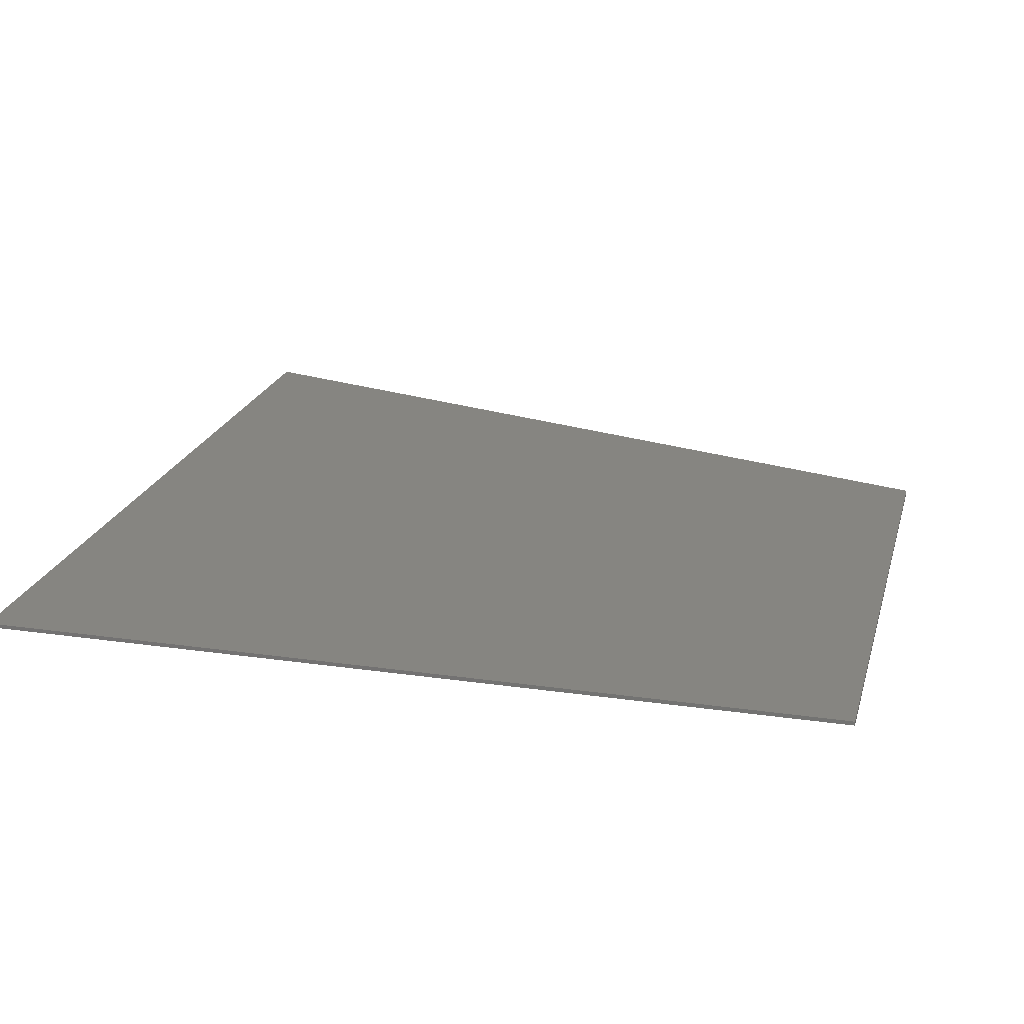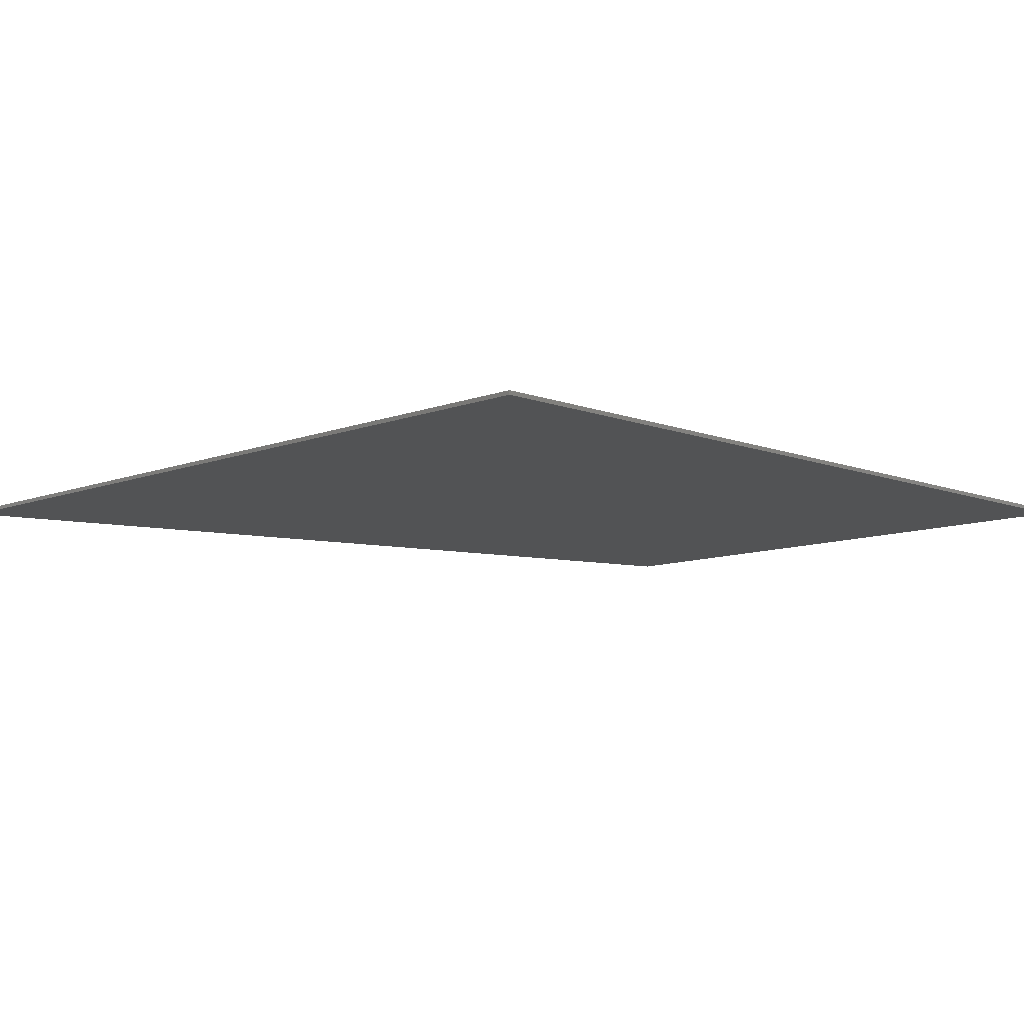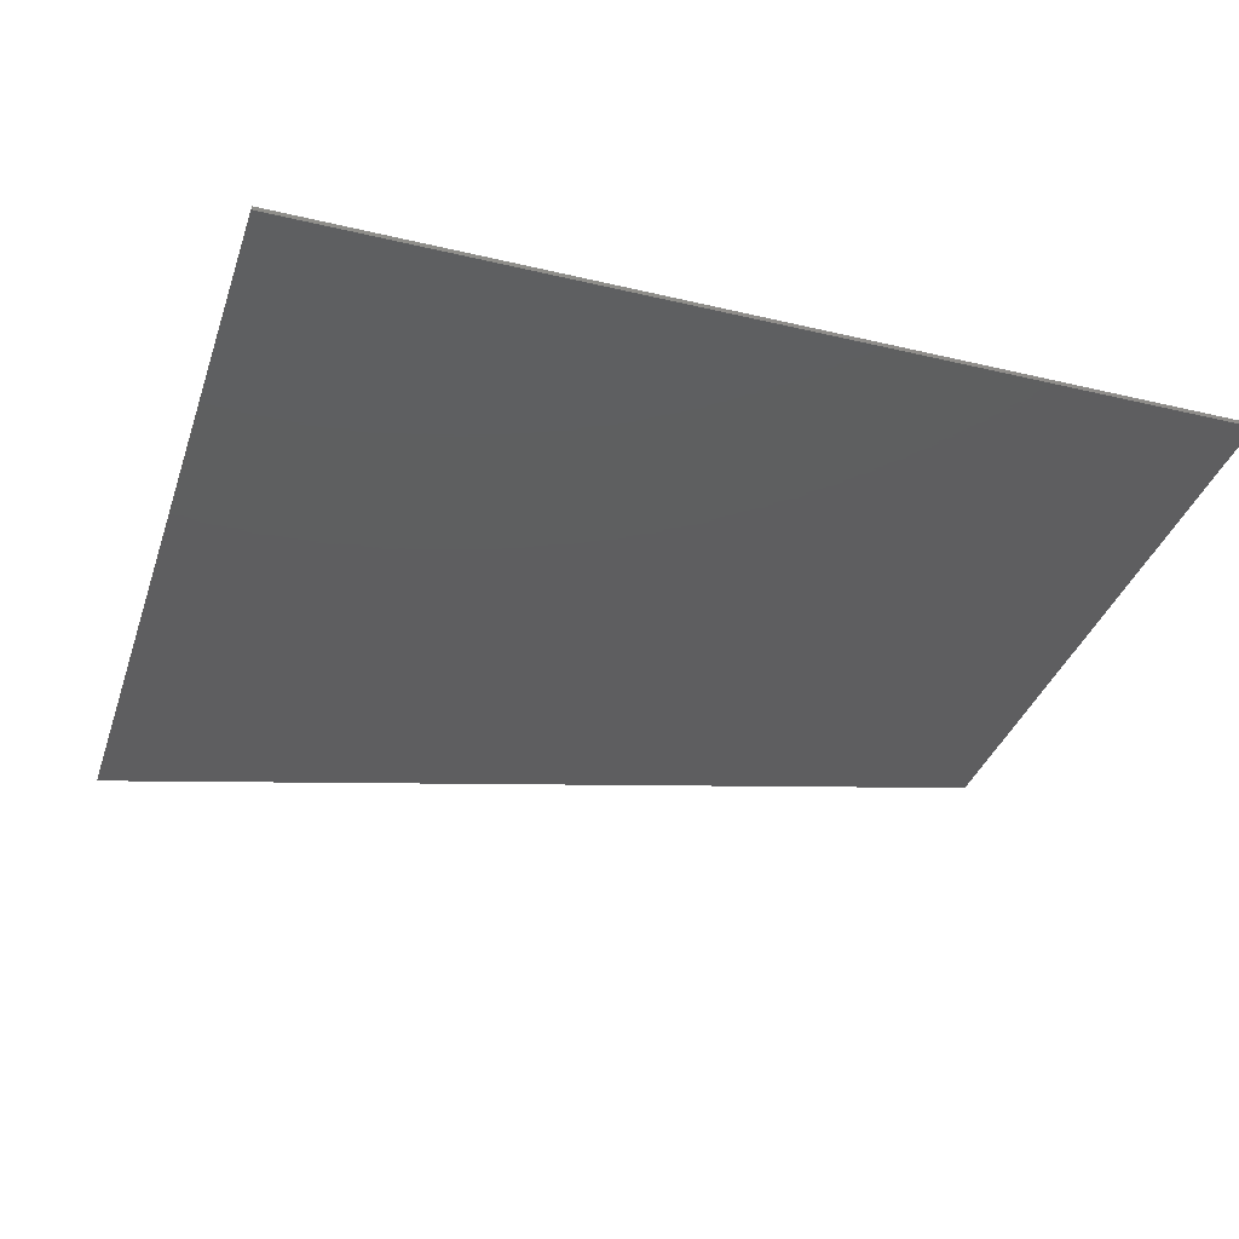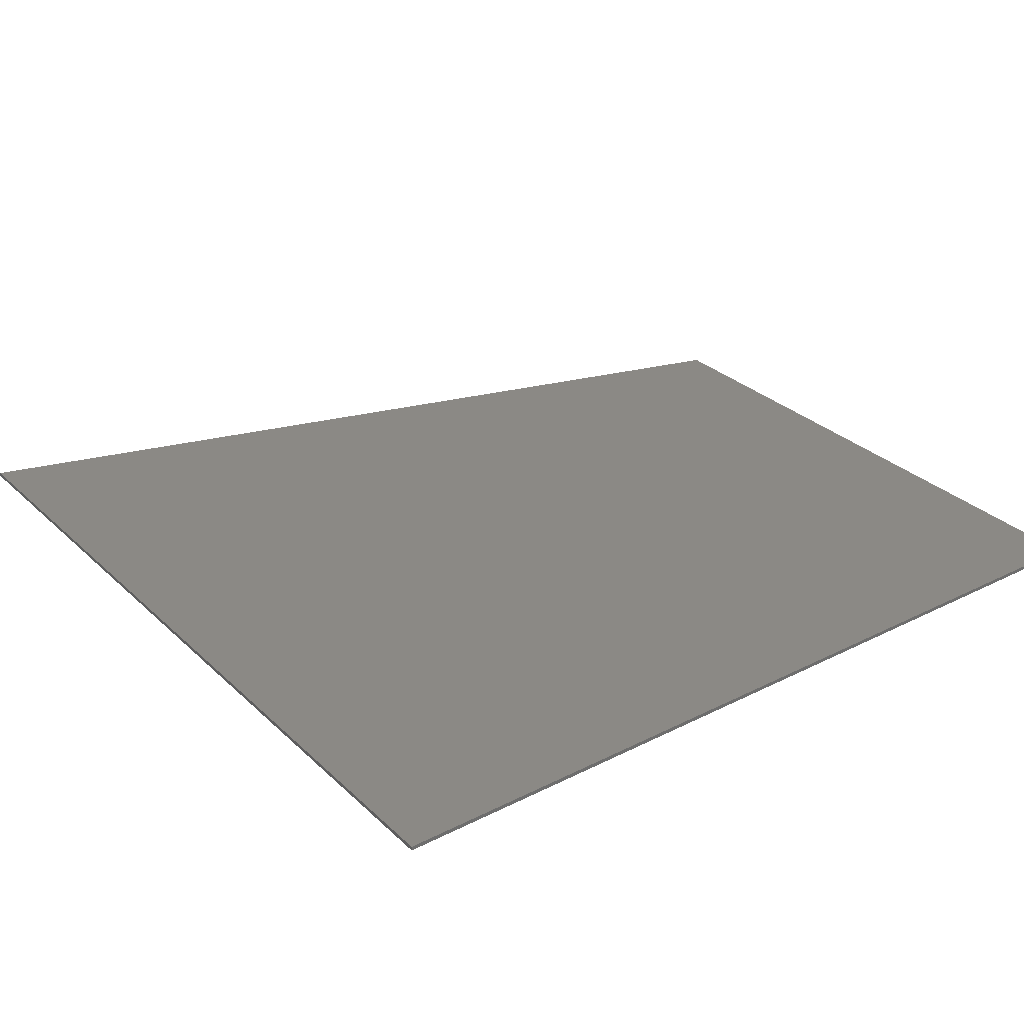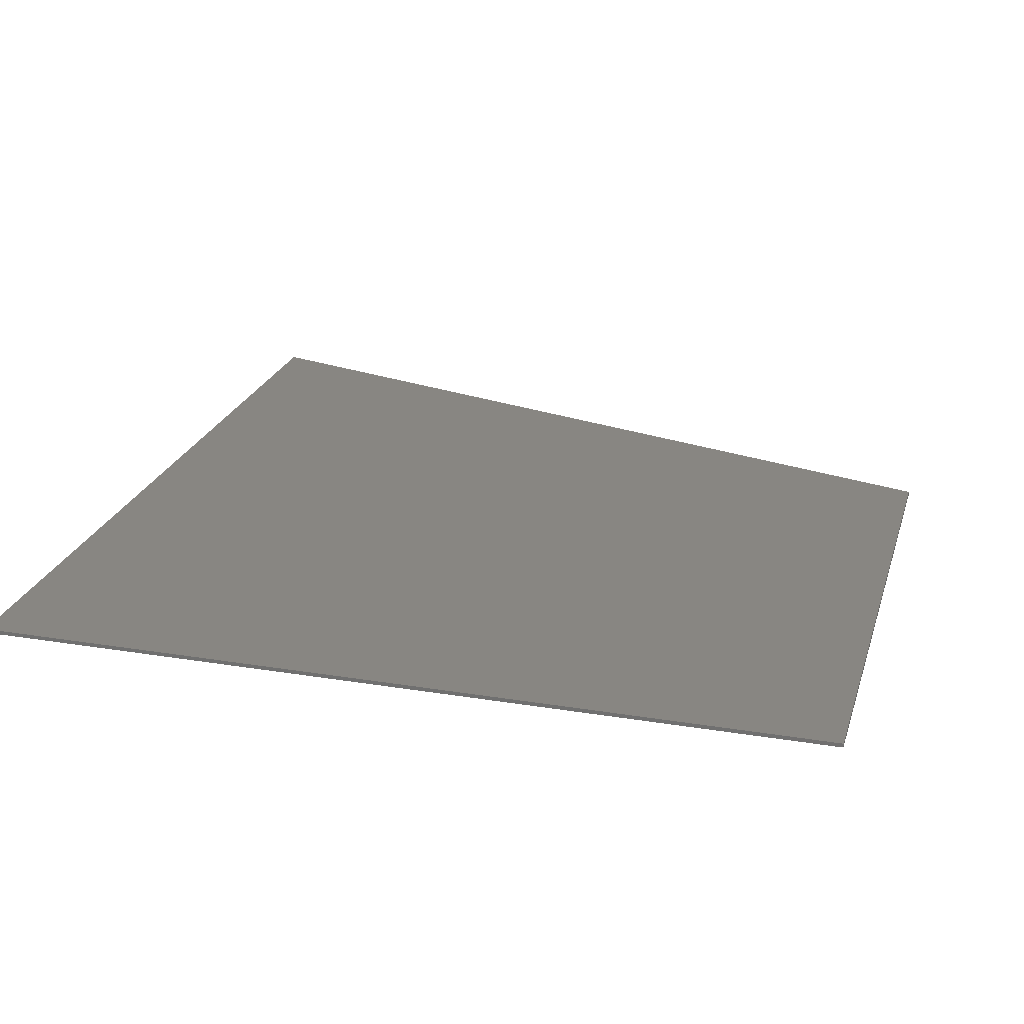
<metadata>
{"format":"stl","ext":"stl","renderer":"f3d","projection":"perspective","resolution":1024,"background":"white","views":[{"elev":21.4,"azim":-75.6,"up":"+Y"},{"elev":-9.6,"azim":-134.8,"up":"+Y"},{"elev":-35.8,"azim":-107.4,"up":"+Y"},{"elev":29.7,"azim":-126.6,"up":"+Y"},{"elev":23.5,"azim":-74.5,"up":"+Y"}]}
</metadata>
<code>
# stl→obj: 241 verts, 478 faces
v 4.8 0 12.4
v 4.8 -0.1 12.4
v 11.2 -0.1 -9.2
v 11.2 0 -9.2
v -10.4 0 12.4
v -10.4 -0.1 12.4
v -10.4 0 -9.2
v -10.4 -0.1 -9.2
v 0.9792 -0.1 -5.32
v 0.7912 -0.1 -4.624
v 0.5956 -0.1 -4.492
v 0.858 -0.1 -5.464
v 1.747 -0.1 -4.373
v 1.63 -0.1 -4.251
v 1.241 -0.1 -4.39
v 1.318 -0.1 -4.53
v 1.908 -0.1 -4.224
v 1.794 -0.1 -4.076
v 1.996 -0.1 -4.003
v 1.832 -0.1 -3.954
v 1.939 -0.1 -3.454
v 1.779 -0.1 -3.453
v -0.484 -0.1 5.521
v -0.644 -0.1 5.521
v -0.7228 -0.1 6.08
v -0.8632 -0.1 6.035
v -0.7292 -0.1 6.089
v -0.9036 -0.1 6.285
v -0.9948 -0.1 6.187
v -1.198 -0.1 6.308
v -1.173 -0.1 6.441
v -1.208 -0.1 6.312
v -1.725 -0.1 6.58
v -1.715 -0.1 6.438
v -2.38 -0.1 6.531
v -2.254 -0.1 6.656
v -2.442 -0.1 7.352
v -2.641 -0.1 7.496
v 1.349 -0.1 7.496
v 2.891 -0.1 7.352
v 3.012 -0.1 7.496
v 3.079 -0.1 6.656
v 3.272 -0.1 6.534
v 2.565 -0.1 6.526
v 2.652 -0.1 6.389
v 2.091 -0.1 6.052
v 2.25 -0.1 6.22
v 2.133 -0.1 6.343
v 1.968 -0.1 6.185
v 1.889 -0.1 5.968
v 2.053 -0.1 5.921
v 2.106 -0.1 5.432
v 1.946 -0.1 5.432
v 4.371 -0.1 -3.552
v 4.531 -0.1 -3.552
v 4.614 -0.1 -4.11
v 4.75 -0.1 -4.059
v 4.904 -0.1 -4.221
v 4.748 -0.1 -4.264
v 5.051 -0.1 -4.463
v 5.098 -0.1 -4.338
v 6.25 -0.1 -4.494
v 5.55 -0.1 -4.427
v 5.571 -0.1 -4.57
v 6.124 -0.1 -4.624
v 6.312 -0.1 -5.32
v 6.511 -0.1 -5.464
v -5.591 -0.1 -4.492
v -5.396 -0.1 -4.624
v -4.869 -0.1 -4.53
v -4.946 -0.1 -4.39
v -4.392 -0.1 -4.076
v -4.558 -0.1 -4.251
v -4.44 -0.1 -4.373
v -4.278 -0.1 -4.224
v -4.191 -0.1 -4.003
v -4.355 -0.1 -3.954
v -4.248 -0.1 -3.454
v -4.408 -0.1 -3.453
v -6.671 -0.1 5.521
v -6.831 -0.1 5.521
v -6.91 -0.1 6.08
v -7.05 -0.1 6.035
v -6.916 -0.1 6.089
v -7.09 -0.1 6.285
v -7.182 -0.1 6.187
v -7.385 -0.1 6.308
v -7.36 -0.1 6.441
v -7.394 -0.1 6.312
v -8.567 -0.1 6.531
v -7.902 -0.1 6.438
v -7.912 -0.1 6.58
v -8.441 -0.1 6.656
v -8.629 -0.1 7.352
v -8.828 -0.1 7.496
v -3.296 -0.1 7.352
v -3.175 -0.1 7.496
v -3.108 -0.1 6.656
v -2.915 -0.1 6.534
v -3.622 -0.1 6.526
v -3.535 -0.1 6.389
v -4.096 -0.1 6.052
v -3.937 -0.1 6.22
v -4.054 -0.1 6.343
v -4.219 -0.1 6.185
v -4.298 -0.1 5.968
v -4.134 -0.1 5.921
v -4.081 -0.1 5.432
v -4.241 -0.1 5.432
v -1.816 -0.1 -3.552
v -1.656 -0.1 -3.552
v -1.574 -0.1 -4.11
v -1.438 -0.1 -4.059
v -1.283 -0.1 -4.221
v -1.439 -0.1 -4.264
v -1.136 -0.1 -4.463
v -1.088 -0.1 -4.338
v 0.0624 -0.1 -4.494
v -0.6364 -0.1 -4.427
v -0.6156 -0.1 -4.57
v -0.0624 -0.1 -4.624
v 0.1256 -0.1 -5.32
v 0.3244 -0.1 -5.464
v -5.329 -0.1 -5.464
v -5.208 -0.1 -5.32
v -2.293 -0.1 9.552
v -1.405 -0.1 10.35
v -2.407 -0.1 9.796
v -2.358 -0.1 9.662
v -2.312 -0.1 11.13
v -2.192 -0.1 11.14
v 2.362 -0.1 8.92
v 1.772 -0.1 11.1
v -5.154 -0.1 11.1
v -4.548 -0.1 11.1
v -2.613 -0.1 11.08
v -1.715 -0.1 10.73
v -2.525 -0.1 10.23
v -2.009 -0.1 10.8
v -2.1 -0.1 10.8
v -2.546 -0.1 10.35
v -8.764 -0.1 11.1
v -7.244 -0.1 11.1
v -1.827 -0.1 10.77
v -2.246 -0.1 10.78
v -1.2 -0.1 9.514
v -1.349 -0.1 9.277
v -1.288 -0.1 9.315
v -1.209 -0.1 9.442
v -7.614 -0.1 8.92
v -8.355 -0.1 8.92
v -6.47 -0.1 11.1
v -1.746 -0.1 11.1
v -0.6116 -0.1 11.1
v -0.022 -0.1 8.92
v -0.9268 -0.1 9.002
v -1.16 -0.1 8.925
v -4.72 -0.1 10.59
v -4.855 -0.1 9.734
v -4.112 -0.1 9.734
v -4.708 -0.1 10.59
v -0.7812 -0.1 9.096
v -2.478 -0.1 10.64
v -2.525 -0.1 10.55
v -2.546 -0.1 10.46
v -2.35 -0.1 10.75
v -9.536 -0.1 11.1
v -8.946 -0.1 8.92
v 1.182 -0.1 11.1
v -0.0204 -0.1 11.1
v -2.427 -0.1 10.7
v -7.217 -0.1 8.92
v -5.88 -0.1 8.92
v -6.472 -0.1 8.92
v -1.446 -0.1 10.47
v -1.634 -0.1 10.68
v -1.496 -0.1 10.55
v -1.621 -0.1 10.67
v -3.546 -0.1 8.92
v -2.948 -0.1 8.92
v -1.553 -0.1 10.62
v -1.554 -0.1 8.888
v 1.772 -0.1 8.92
v 0.5692 -0.1 8.92
v -1.94 -0.1 8.925
v -2.218 -0.1 9.006
v -0.83 -0.1 10.35
v -0.648 -0.1 9.664
v -0.6416 -0.1 9.655
v -0.8284 -0.1 10.36
v -1.221 -0.1 9.664
v -1.21 -0.1 9.613
v -1.646 -0.1 9.226
v -1.452 -0.1 9.244
v -1.917 -0.1 9.269
v -1.786 -0.1 9.237
v -2.132 -0.1 9.386
v -2.029 -0.1 9.318
v -2.217 -0.1 9.46
v 1.436 -0.1 10.17
v 0.2332 -0.1 10.17
v -0.7052 -0.1 9.175
v -0.6468 -0.1 9.274
v -0.616 -0.1 9.384
v -0.6128 -0.1 9.507
v 1.527 -0.1 9.828
v 0.3244 -0.1 9.828
v -0.8692 -0.1 10.49
v -0.9356 -0.1 10.61
v -1.024 -0.1 10.73
v -1.134 -0.1 10.83
v -1.281 -0.1 10.93
v -1.466 -0.1 11.02
v -1.265 -0.1 9.336
v -1.231 -0.1 9.385
v -5.579 -0.1 8.92
v -4.981 -0.1 8.92
v -3.873 -0.1 9.391
v -8.531 -0.1 9.571
v -8.846 -0.1 10.53
v -8.834 -0.1 10.53
v -6.648 -0.1 9.571
v -6.851 -0.1 10.54
v -6.864 -0.1 10.54
v -7.578 -0.1 9.494
v -7.566 -0.1 9.494
v -2.456 -0.1 9.122
v -2.488 -0.1 9.142
v -2.815 -0.1 11
v -4.908 -0.1 9.391
v -3.113 -0.1 10.23
v -2.996 -0.1 9.794
v -2.966 -0.1 9.701
v -2.889 -0.1 9.54
v -2.794 -0.1 9.406
v -2.663 -0.1 9.272
v -2.965 -0.1 10.88
v -3.004 -0.1 10.84
v -3.091 -0.1 10.7
v -3.135 -0.1 10.56
v -3.144 -0.1 10.41
f 1 2 3
f 3 4 1
f 2 1 5
f 5 6 2
f 6 5 7
f 7 8 6
f 8 7 4
f 4 3 8
f 5 1 4
f 4 7 5
f 9 10 11
f 11 12 9
f 13 14 15
f 15 16 13
f 11 10 16
f 16 15 11
f 13 17 18
f 18 14 13
f 17 19 20
f 20 18 17
f 19 21 22
f 22 20 19
f 21 23 24
f 24 22 21
f 23 25 26
f 26 24 23
f 27 28 29
f 29 26 27
f 26 25 27
f 30 31 32
f 29 28 31
f 31 30 29
f 33 34 32
f 32 31 33
f 35 34 33
f 33 36 35
f 36 37 38
f 38 35 36
f 39 38 37
f 37 40 39
f 40 41 39
f 40 42 43
f 43 41 40
f 43 42 44
f 44 45 43
f 46 47 48
f 48 49 46
f 45 44 48
f 48 47 45
f 49 50 51
f 51 46 49
f 52 51 50
f 50 53 52
f 53 54 55
f 55 52 53
f 54 56 57
f 57 55 54
f 58 57 56
f 56 59 58
f 59 60 61
f 61 58 59
f 62 63 64
f 64 65 62
f 61 60 64
f 64 63 61
f 65 66 67
f 67 62 65
f 67 66 9
f 9 12 67
f 68 69 70
f 70 71 68
f 72 73 74
f 74 75 72
f 71 70 74
f 74 73 71
f 75 76 77
f 77 72 75
f 76 78 79
f 79 77 76
f 78 80 81
f 81 79 78
f 80 82 83
f 83 81 80
f 84 85 86
f 86 83 84
f 83 82 84
f 87 88 89
f 86 85 88
f 88 87 86
f 90 91 92
f 92 93 90
f 89 88 92
f 92 91 89
f 93 94 95
f 95 90 93
f 96 97 95
f 95 94 96
f 96 98 99
f 99 97 96
f 99 98 100
f 100 101 99
f 102 103 104
f 104 105 102
f 101 100 104
f 104 103 101
f 105 106 107
f 107 102 105
f 108 107 106
f 106 109 108
f 109 110 111
f 111 108 109
f 110 112 113
f 113 111 110
f 114 113 112
f 112 115 114
f 115 116 117
f 117 114 115
f 118 119 120
f 120 121 118
f 117 116 120
f 120 119 117
f 121 122 123
f 123 118 121
f 68 124 125
f 125 69 68
f 123 122 125
f 125 124 123
f 34 24 26
f 26 32 34
f 126 127 128
f 128 129 126
f 62 55 57
f 57 63 62
f 2 6 130
f 130 131 2
f 132 2 133
f 134 135 130
f 130 6 134
f 135 136 130
f 108 103 102
f 102 107 108
f 137 138 128
f 128 127 137
f 86 87 89
f 89 83 86
f 73 77 79
f 79 71 73
f 139 140 141
f 141 138 139
f 6 142 143
f 63 57 58
f 58 61 63
f 47 46 51
f 137 144 139
f 139 138 137
f 141 140 145
f 146 147 148
f 148 149 146
f 95 150 151
f 6 8 90
f 90 95 6
f 6 152 134
f 2 131 153
f 153 154 2
f 39 155 156
f 156 157 39
f 158 159 160
f 160 161 158
f 155 162 156
f 113 114 117
f 6 143 152
f 163 164 165
f 165 166 163
f 141 145 166
f 166 165 141
f 77 73 72
f 6 167 142
f 95 168 167
f 167 6 95
f 2 132 41
f 2 169 133
f 2 170 169
f 166 171 163
f 2 154 170
f 41 43 3
f 3 2 41
f 43 62 3
f 8 3 12
f 12 123 8
f 35 99 101
f 101 108 35
f 3 67 12
f 3 62 67
f 95 172 150
f 97 173 174
f 174 95 97
f 127 175 176
f 176 137 127
f 52 55 62
f 62 43 52
f 8 124 68
f 8 123 124
f 97 99 35
f 35 38 97
f 29 30 32
f 32 26 29
f 20 22 11
f 11 15 20
f 22 118 11
f 15 14 18
f 18 20 15
f 12 11 118
f 118 123 12
f 177 178 176
f 176 175 177
f 179 97 38
f 38 180 179
f 178 177 181
f 39 157 182
f 182 38 39
f 51 52 45
f 45 47 51
f 52 43 45
f 132 39 41
f 132 183 39
f 39 184 155
f 185 186 180
f 180 38 185
f 38 182 185
f 95 151 168
f 187 188 189
f 189 190 187
f 127 191 188
f 188 187 127
f 192 191 193
f 193 194 192
f 193 191 195
f 195 196 193
f 195 191 197
f 197 198 195
f 197 191 127
f 127 199 197
f 127 126 199
f 147 146 192
f 192 194 147
f 200 169 170
f 170 201 200
f 155 202 162
f 155 203 202
f 155 204 203
f 155 205 204
f 154 189 205
f 205 155 154
f 184 206 207
f 39 183 206
f 206 184 39
f 95 174 172
f 90 81 89
f 89 91 90
f 81 83 89
f 111 119 118
f 117 119 111
f 111 113 117
f 108 101 103
f 154 208 190
f 154 209 208
f 154 210 209
f 154 211 210
f 154 212 211
f 154 213 212
f 154 153 213
f 149 148 214
f 214 215 149
f 97 216 173
f 97 217 216
f 218 217 97
f 97 179 218
f 151 150 219
f 220 219 150
f 150 221 220
f 172 222 223
f 223 224 172
f 172 174 222
f 216 134 152
f 152 173 216
f 142 225 226
f 226 143 142
f 180 227 228
f 180 186 227
f 135 229 136
f 217 218 230
f 231 135 180
f 180 232 231
f 180 233 232
f 180 234 233
f 180 235 234
f 180 236 235
f 180 228 236
f 135 237 229
f 135 238 237
f 135 239 238
f 135 240 239
f 189 154 190
f 135 241 240
f 135 231 241
f 225 150 172
f 172 226 225
f 150 225 142
f 142 221 150
f 143 226 172
f 172 224 143
f 143 224 223
f 223 152 143
f 223 222 173
f 173 152 223
f 173 222 174
f 133 206 183
f 183 132 133
f 167 220 221
f 221 142 167
f 206 200 201
f 201 207 206
f 167 168 219
f 219 220 167
f 219 168 151
f 206 133 200
f 154 155 207
f 207 201 154
f 207 155 184
f 154 201 170
f 200 133 169
f 230 216 217
f 134 216 230
f 230 159 134
f 10 9 16
f 218 160 159
f 159 230 218
f 180 218 179
f 159 158 134
f 134 158 161
f 161 135 134
f 13 59 56
f 56 17 13
f 218 180 135
f 135 160 218
f 135 161 160
f 16 9 59
f 59 13 16
f 66 60 59
f 59 9 66
f 146 205 189
f 189 188 146
f 149 204 205
f 205 146 149
f 54 19 17
f 17 56 54
f 188 192 146
f 19 54 53
f 53 21 19
f 21 53 50
f 50 23 21
f 25 49 27
f 23 50 49
f 49 25 23
f 204 149 202
f 202 203 204
f 48 28 27
f 27 49 48
f 202 149 215
f 215 162 202
f 31 28 48
f 48 40 31
f 162 215 214
f 214 156 162
f 156 214 148
f 148 157 156
f 182 157 147
f 147 194 182
f 157 148 147
f 40 37 33
f 33 31 40
f 193 196 185
f 185 182 193
f 182 194 193
f 33 37 36
f 198 186 185
f 185 195 198
f 40 48 44
f 185 196 195
f 199 227 186
f 186 197 199
f 40 44 42
f 186 198 197
f 60 66 64
f 64 66 65
f 129 236 228
f 228 126 129
f 227 199 126
f 126 228 227
f 69 125 70
f 112 75 74
f 74 115 112
f 70 125 115
f 115 74 70
f 122 116 115
f 115 125 122
f 236 129 234
f 234 235 236
f 110 76 75
f 75 112 110
f 129 128 233
f 233 234 129
f 109 78 76
f 76 110 109
f 141 231 232
f 232 138 141
f 233 128 138
f 138 232 233
f 78 109 106
f 106 80 78
f 231 141 165
f 165 241 231
f 82 105 84
f 80 106 105
f 105 82 80
f 84 105 104
f 104 85 84
f 104 96 88
f 88 85 104
f 239 240 241
f 241 165 239
f 96 94 92
f 92 88 96
f 165 164 238
f 238 239 165
f 92 94 93
f 238 164 163
f 163 237 238
f 96 104 100
f 171 229 237
f 237 163 171
f 166 136 229
f 229 171 166
f 96 100 98
f 136 166 145
f 145 130 136
f 140 131 130
f 130 145 140
f 116 122 120
f 139 144 153
f 153 131 140
f 140 139 153
f 192 188 191
f 153 137 176
f 176 213 153
f 153 144 137
f 127 209 210
f 210 175 127
f 127 208 209
f 190 208 127
f 127 187 190
f 176 178 212
f 212 213 176
f 178 181 212
f 210 211 177
f 177 175 210
f 211 212 181
f 181 177 211
f 120 122 121
f 24 34 35
f 35 108 24
f 22 111 118
f 108 111 22
f 22 24 108
f 68 71 79
f 79 81 68
f 8 68 81
f 81 90 8

</code>
